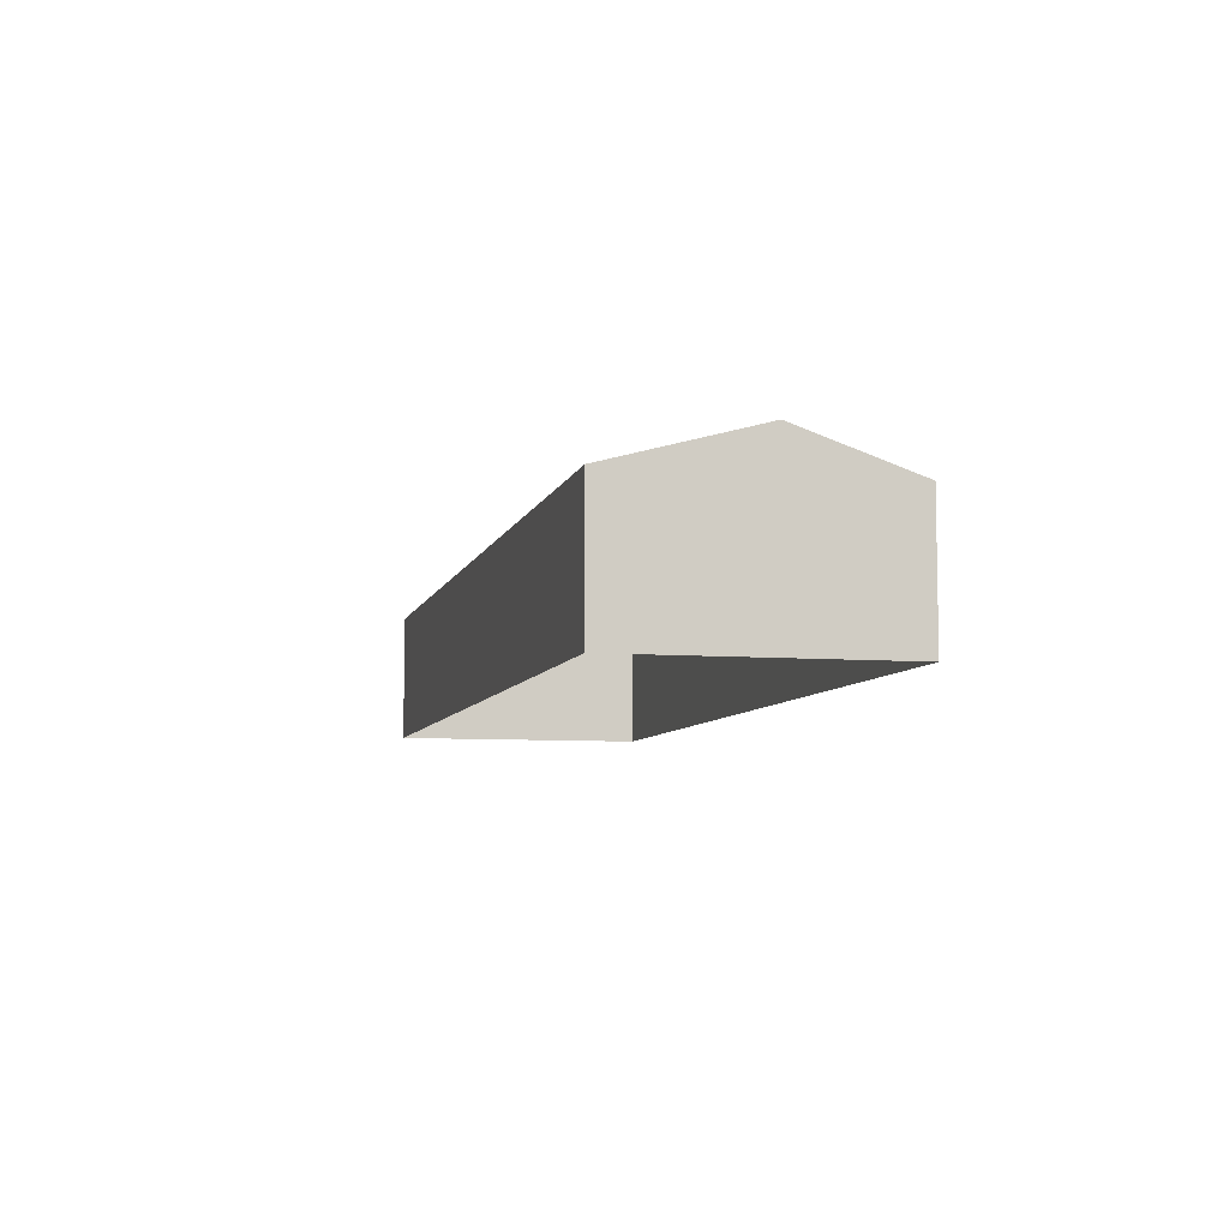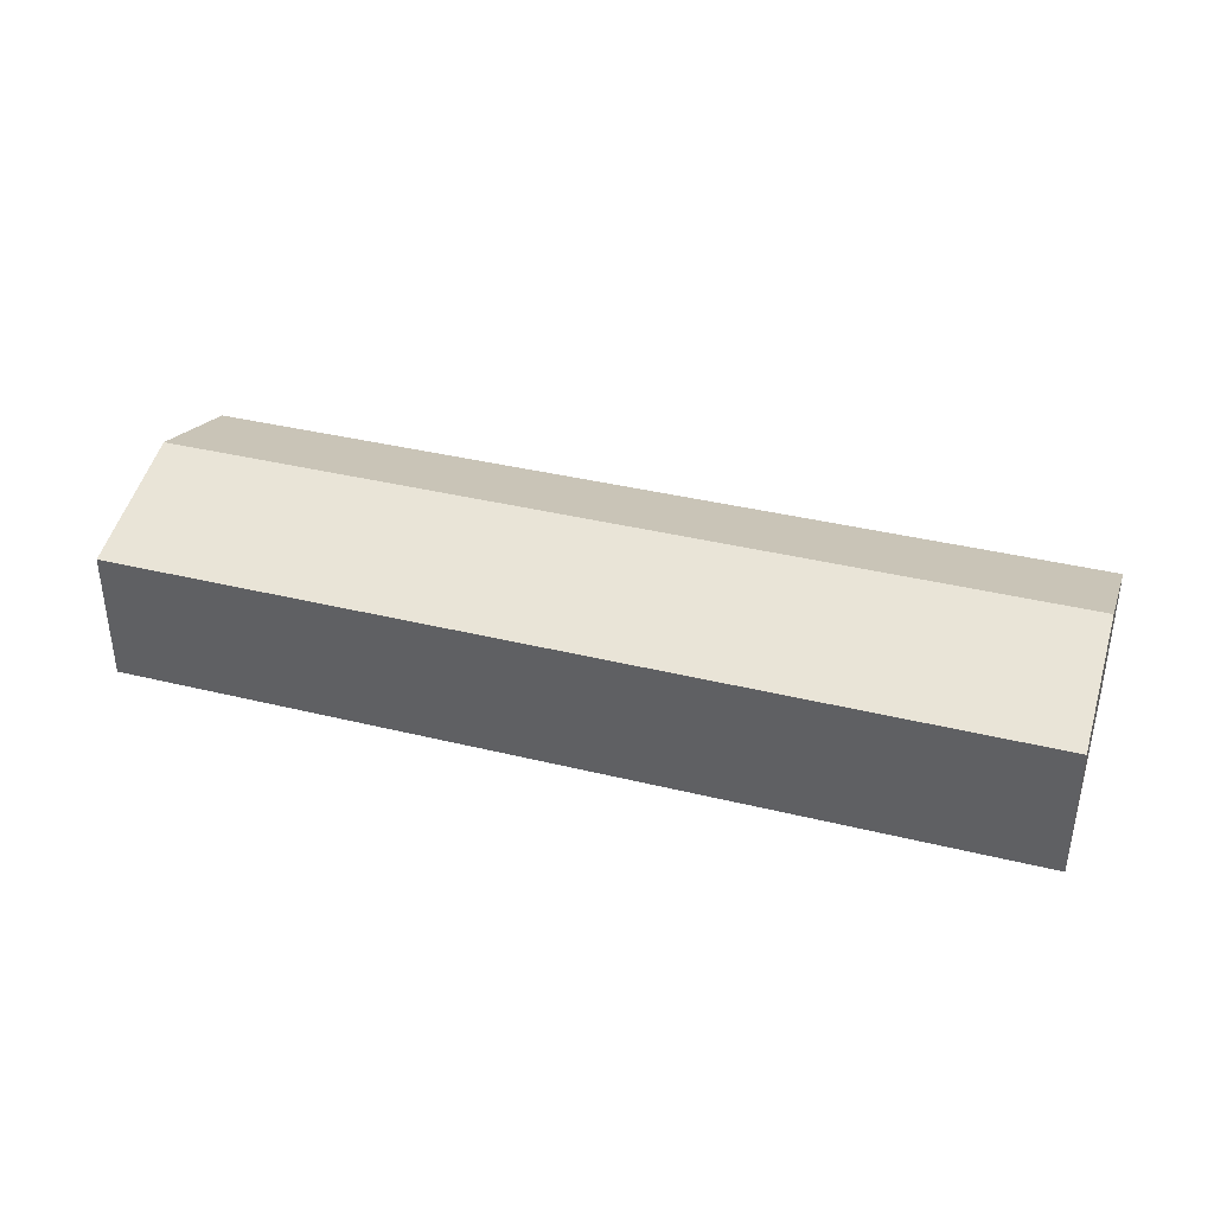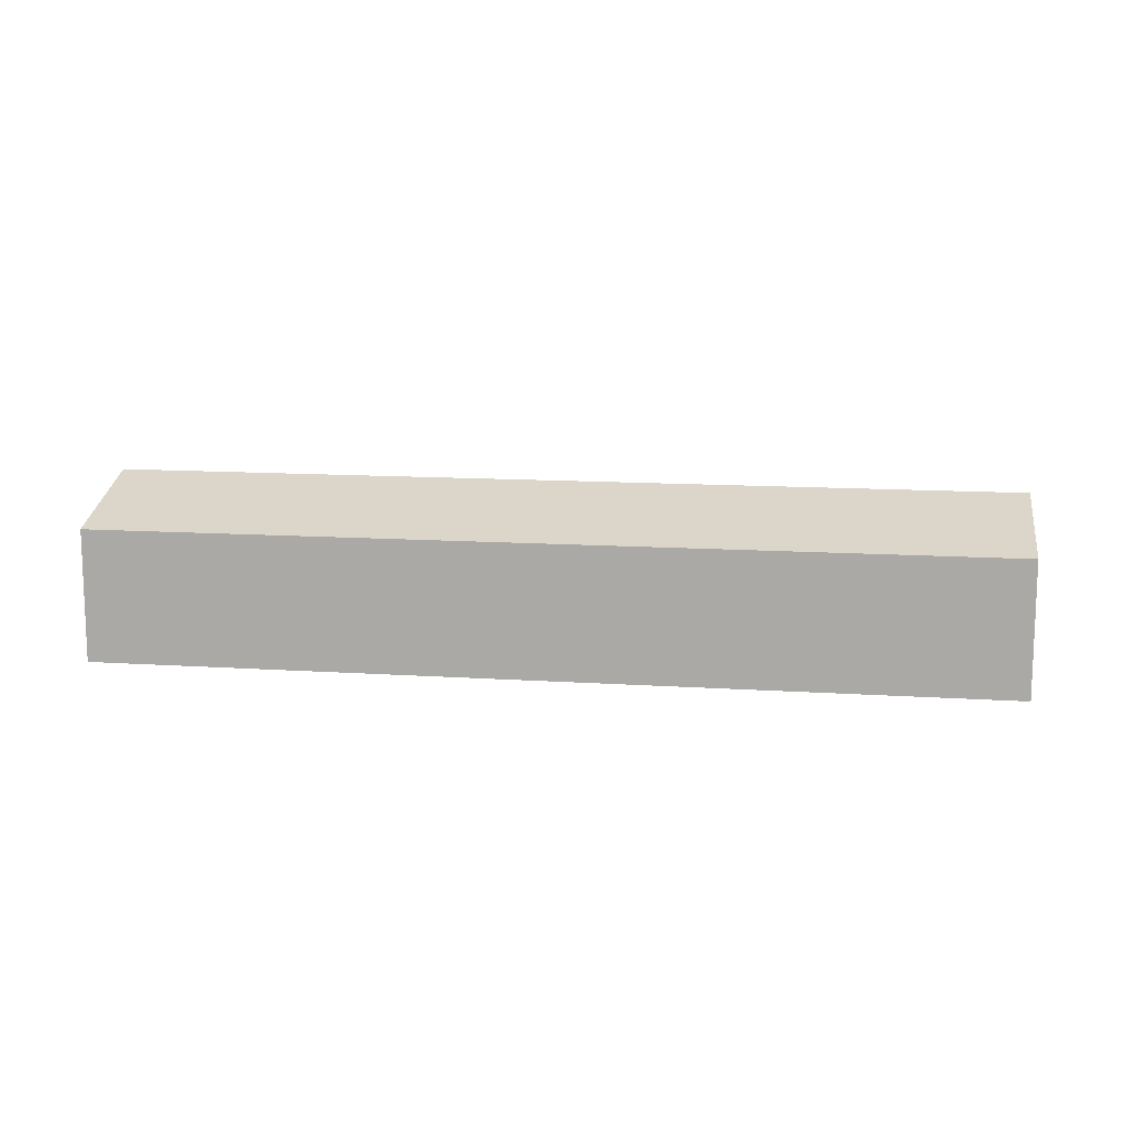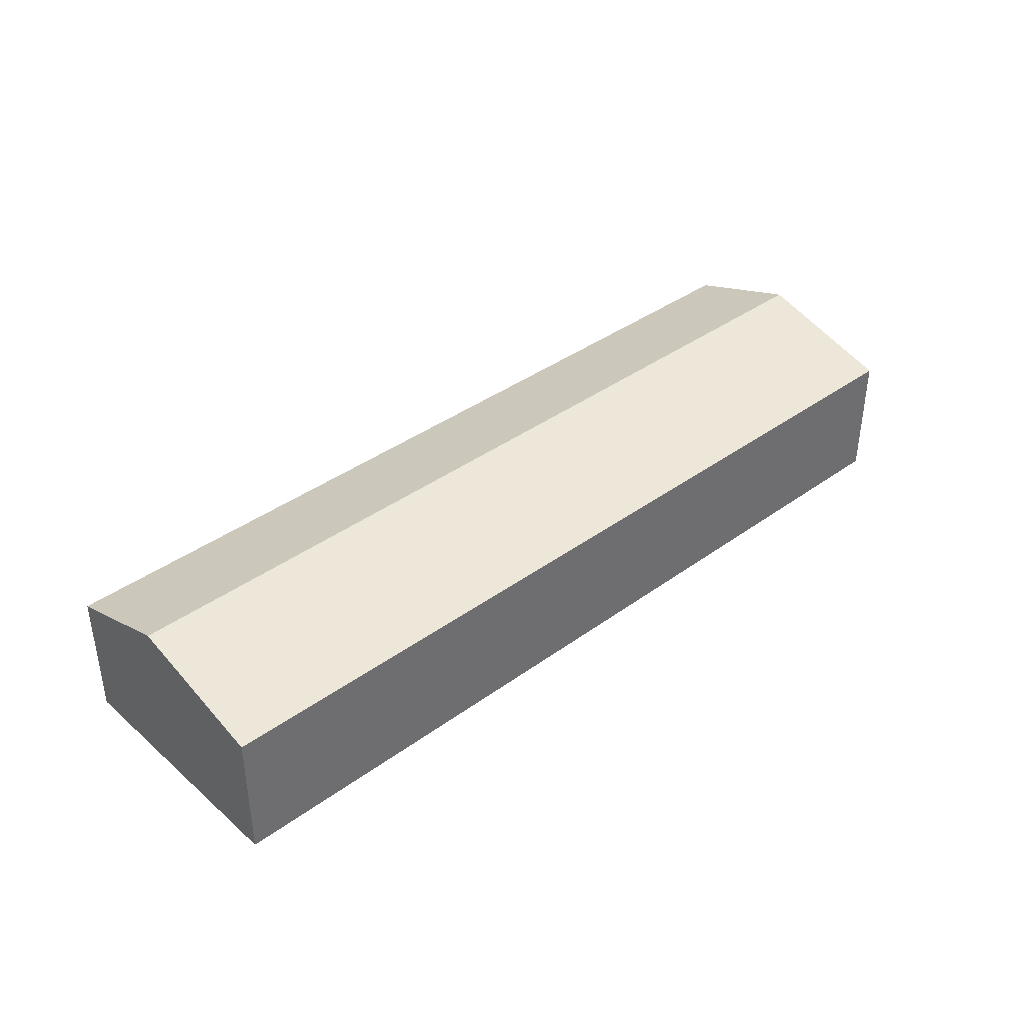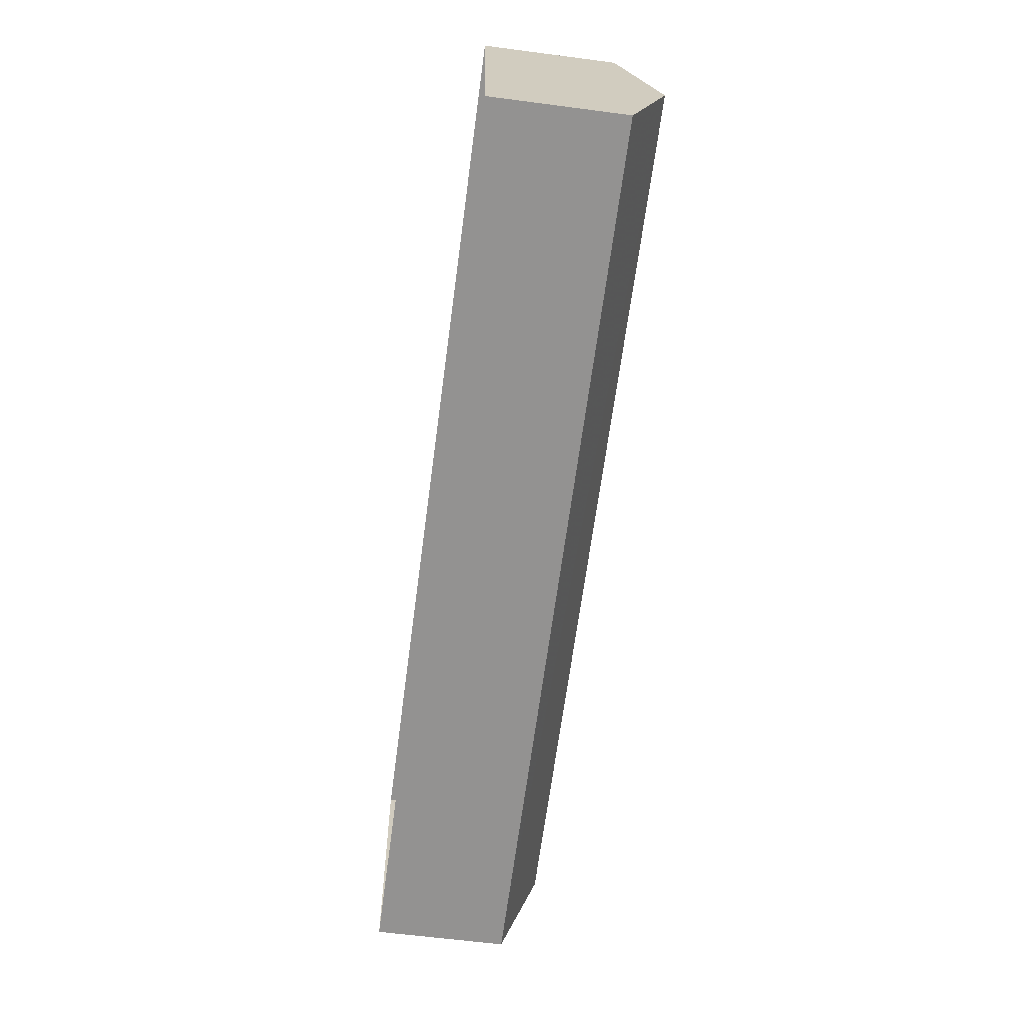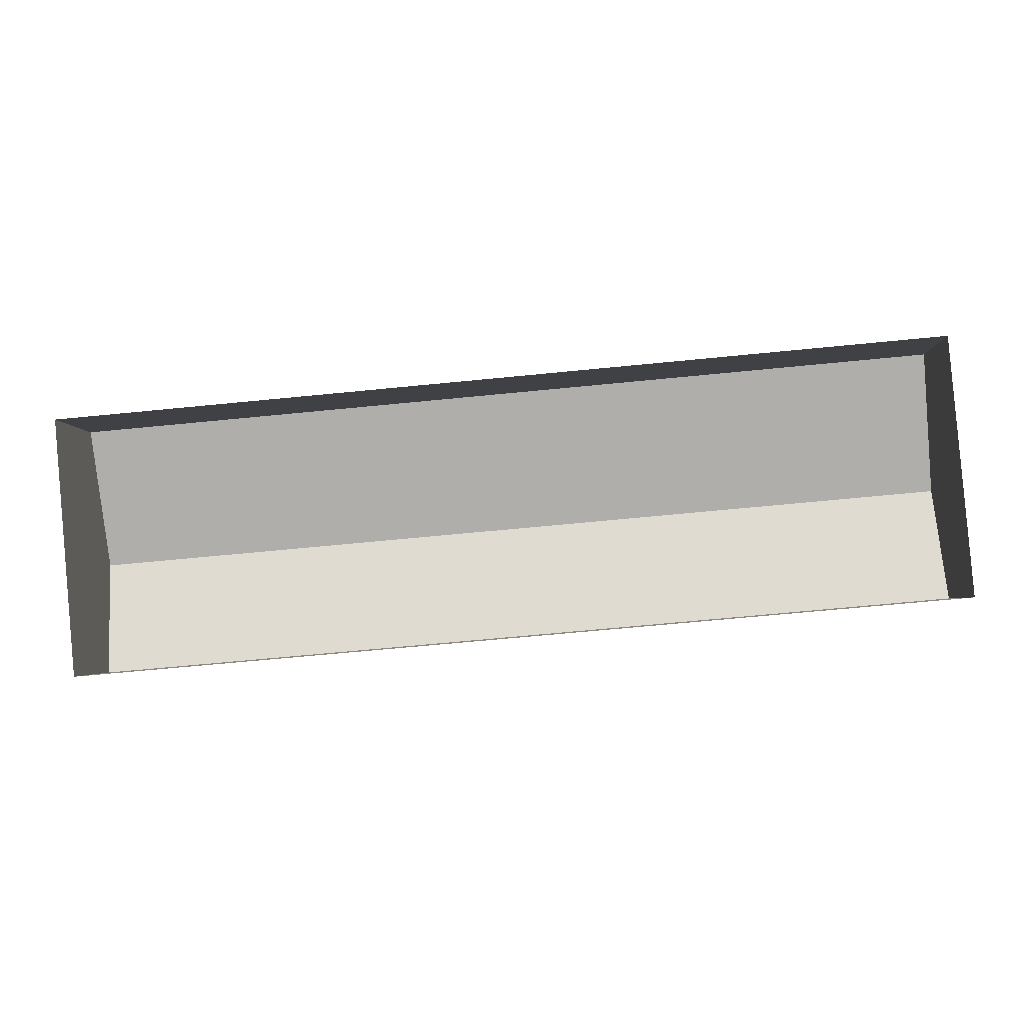
<metadata>
{"format":"obj","ext":"obj","renderer":"f3d","projection":"perspective","resolution":1024,"background":"white","views":[{"elev":-7.2,"azim":-108.7,"up":"+Z"},{"elev":37.2,"azim":-167.5,"up":"+Z"},{"elev":12.3,"azim":3.7,"up":"+Z"},{"elev":38.6,"azim":132.5,"up":"+Z"},{"elev":-61.3,"azim":-97.6,"up":"+Y"},{"elev":-3.2,"azim":-177.4,"up":"+Y"}]}
</metadata>
<code>
v -8.884e+04 -1.012e+05 1.676
v -8.882e+04 -1.012e+05 1.676
v -8.882e+04 -1.012e+05 1.678
v -8.884e+04 -1.012e+05 1.678
v -8.884e+04 -1.012e+05 5.194
v -8.882e+04 -1.012e+05 6.24
v -8.882e+04 -1.012e+05 5.194
v -8.884e+04 -1.012e+05 6.24
v -8.882e+04 -1.012e+05 5.196
v -8.884e+04 -1.012e+05 5.196
f 1 2 3
f 4 1 3
f 5 6 7
f 8 6 5
f 9 8 10
f 6 8 9
f 5 2 1
f 5 7 2
f 5 1 4
f 10 5 4
f 10 4 3
f 9 10 3
f 6 9 7
f 8 5 10
f 7 3 2
f 7 9 3

</code>
